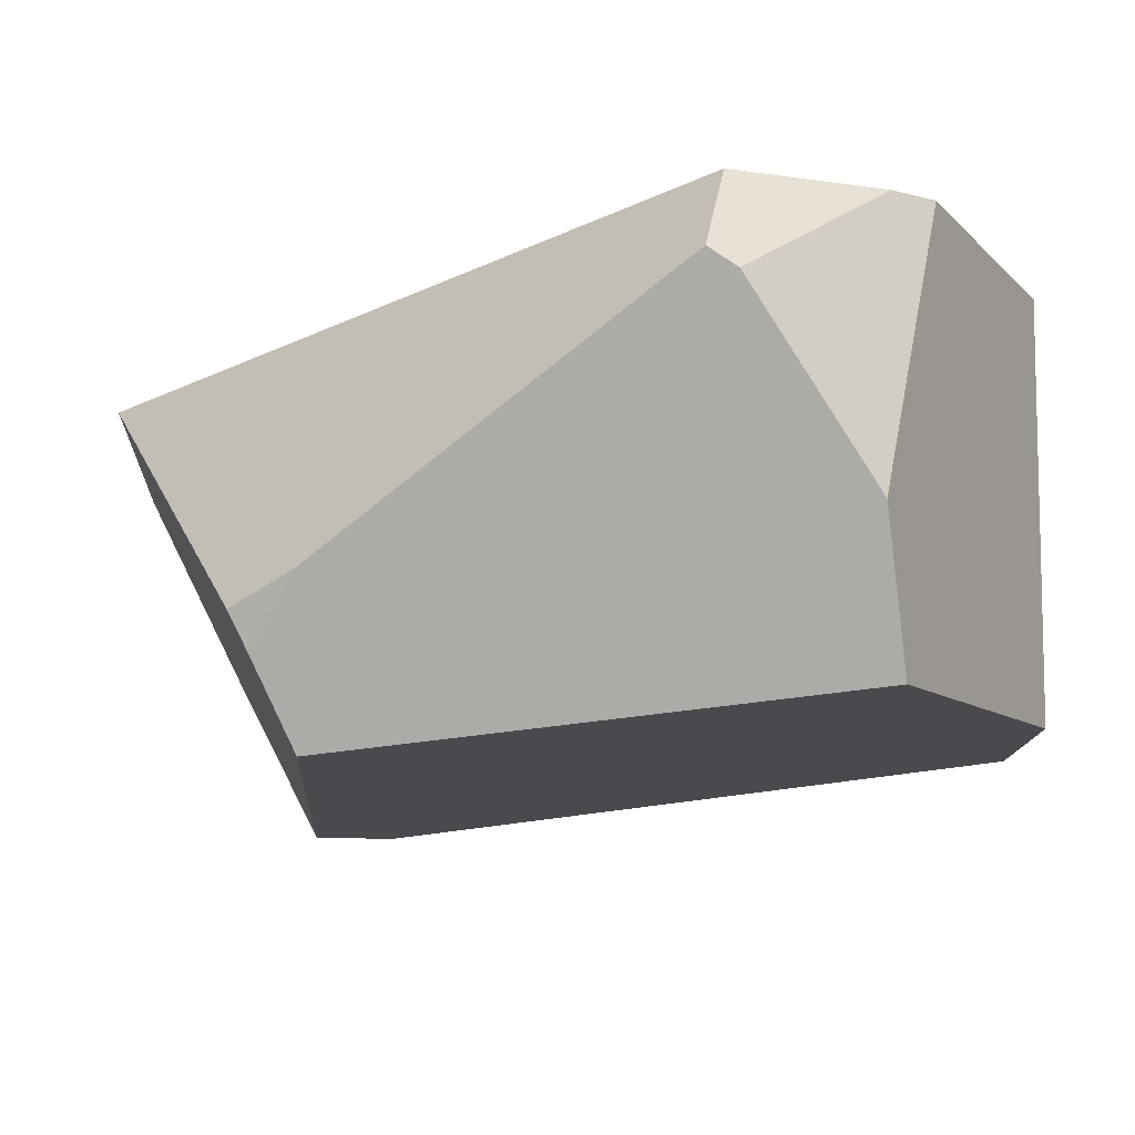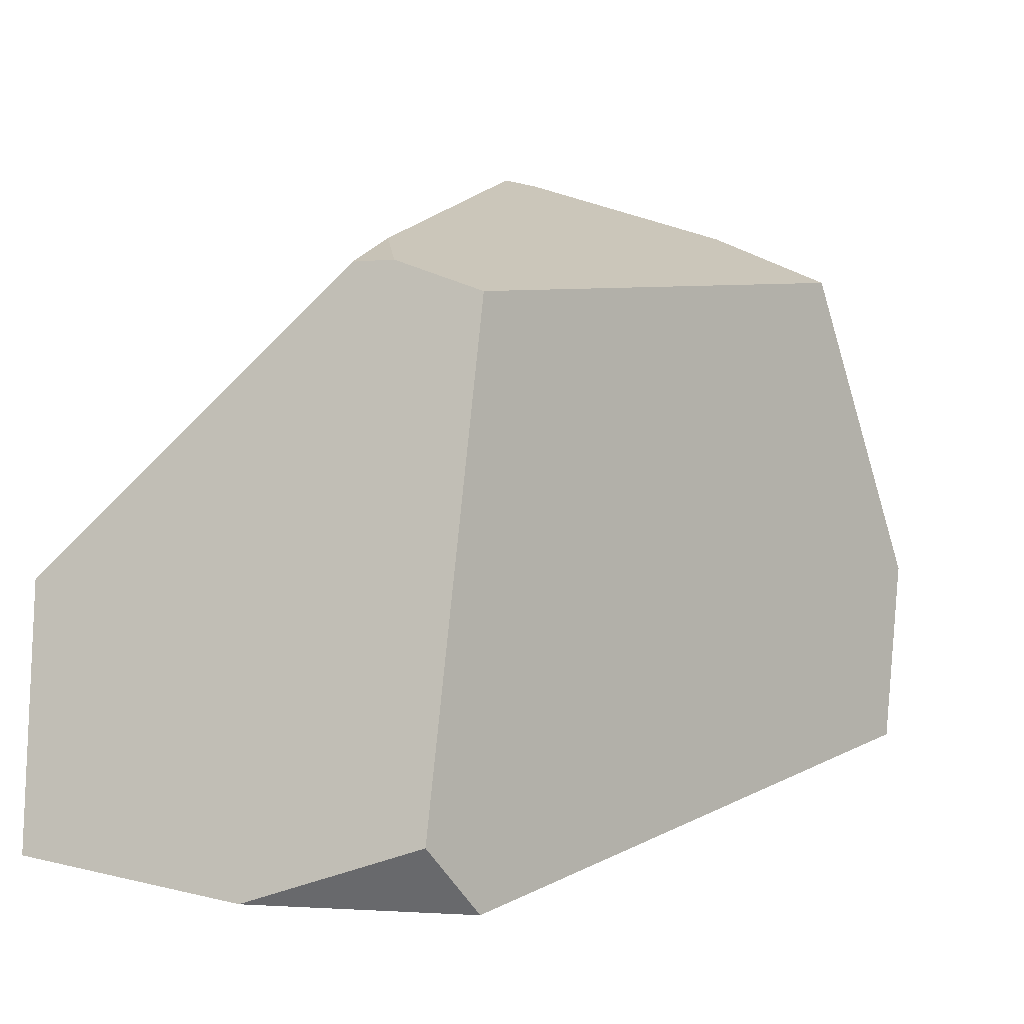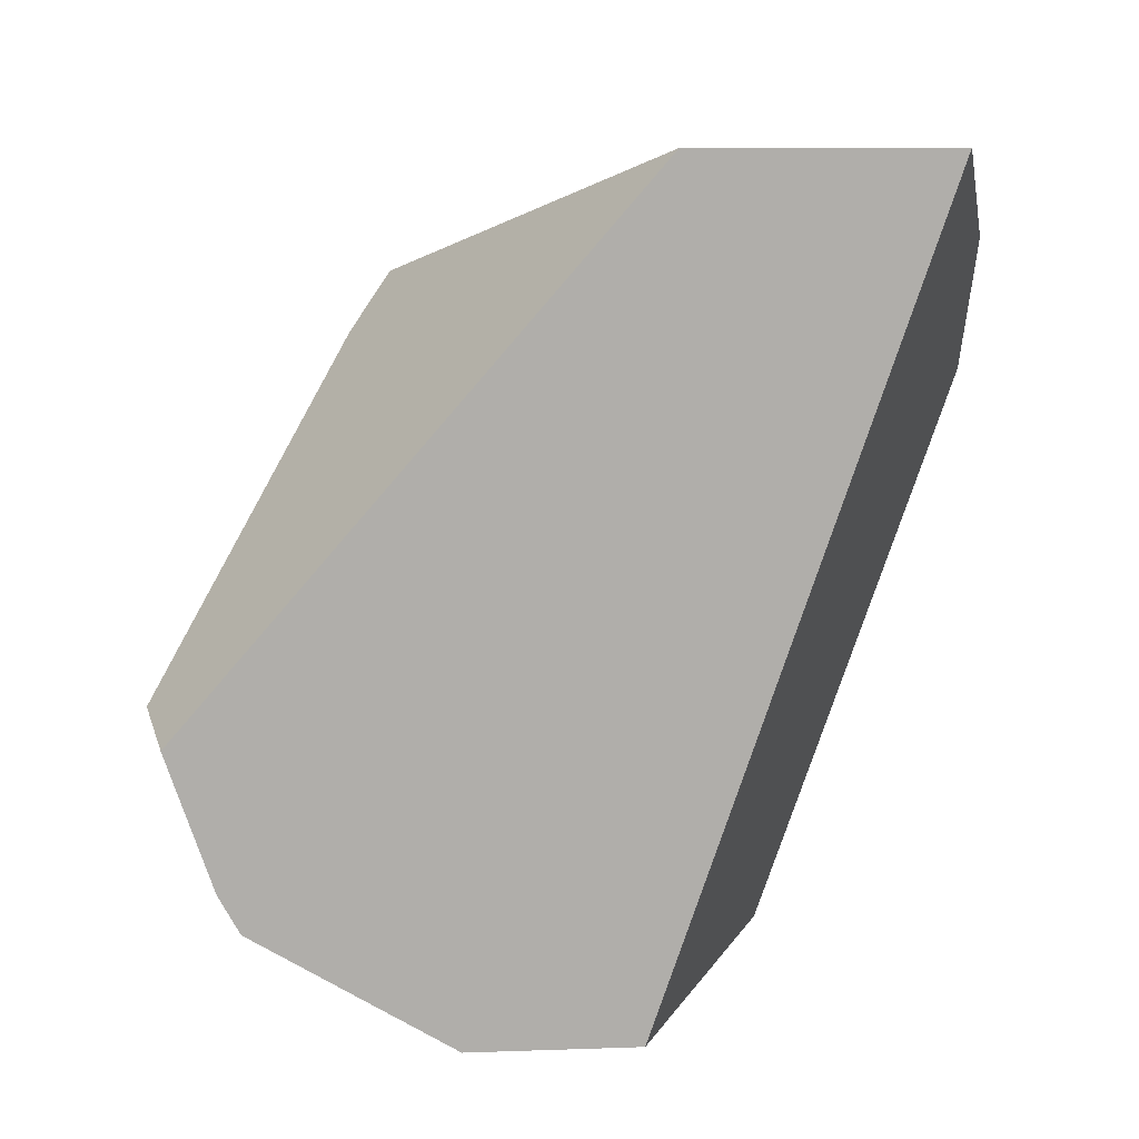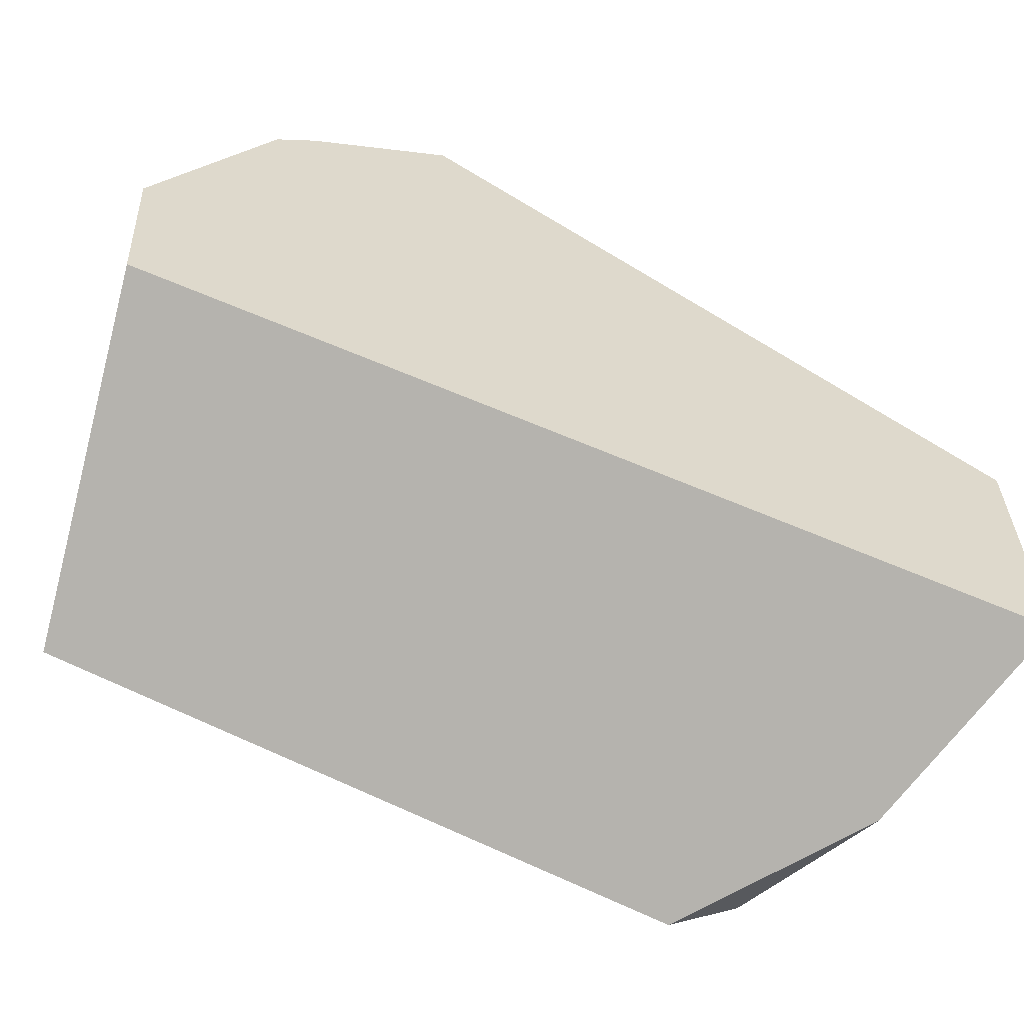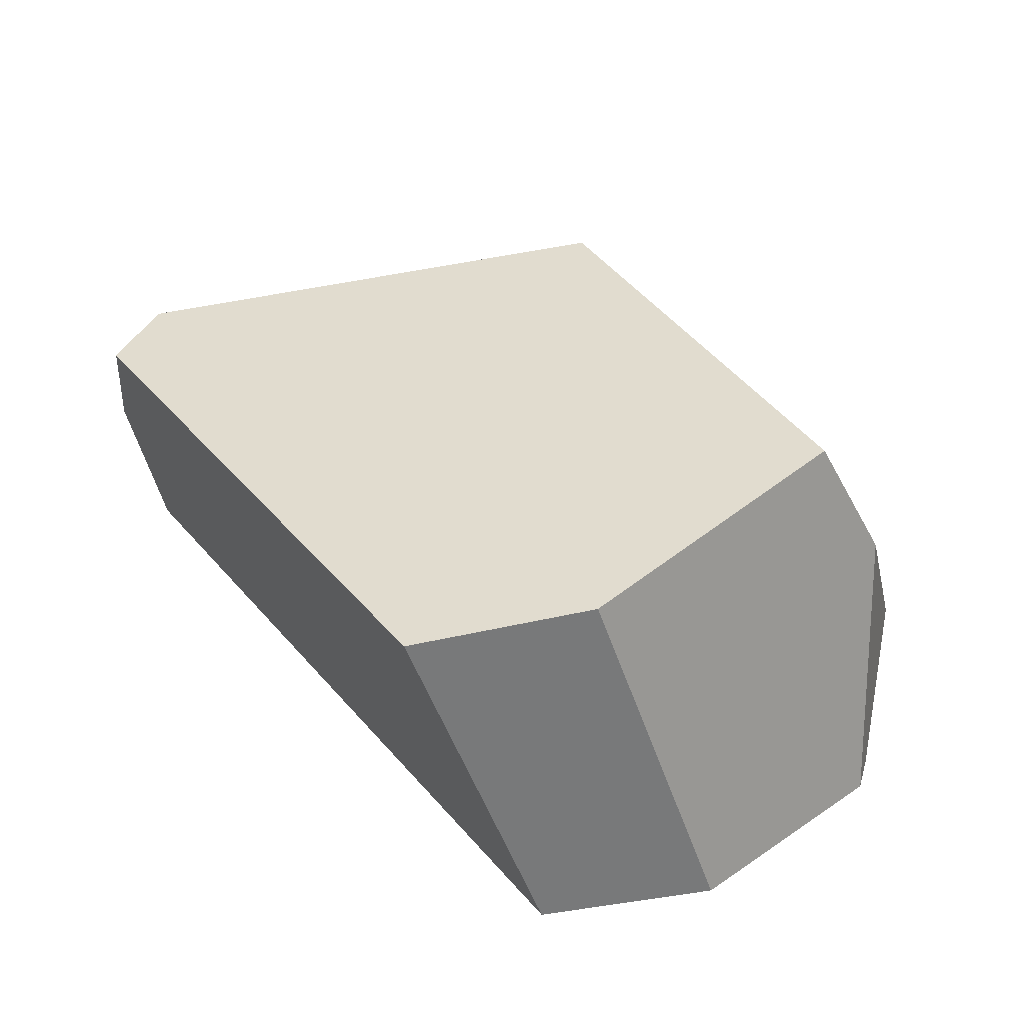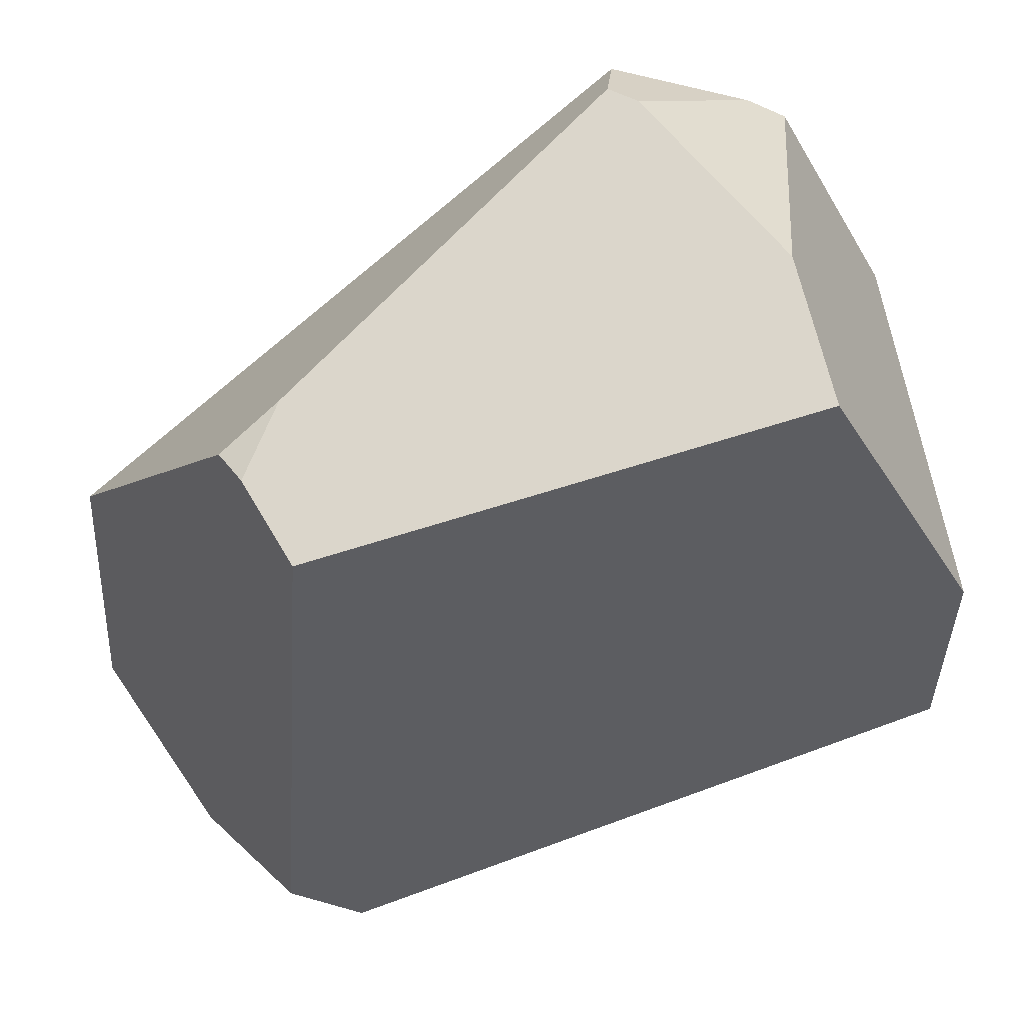
<metadata>
{"format":"obj","ext":"obj","renderer":"f3d","projection":"perspective","resolution":1024,"background":"white","views":[{"elev":71.5,"azim":-2.3,"up":"+Y"},{"elev":-10.2,"azim":-44.1,"up":"+Y"},{"elev":-77.8,"azim":-90.8,"up":"+Z"},{"elev":-59.9,"azim":164.9,"up":"+Y"},{"elev":32.3,"azim":75.5,"up":"+Z"},{"elev":40.8,"azim":-9.7,"up":"+Y"}]}
</metadata>
<code>
g wall__sh_78
v -0.5891 -0.4783 -0.2817
v 0.5776 -0.1073 -0.2817
v 0.5727 -0.2857 0.1995
v -0.321 0.1982 0.2817
v 0.376 0.4506 -0.2817
v 0.1908 0.5475 -0.1486
v 0.5847 -0.04038 0.221
v 0.5891 0.1329 -0.2817
v 0.362 0.3453 0.2654
v 0.4301 0.4197 -0.2817
v 0.3429 0.4452 0.08406
v -0.461 -0.5411 -0.0002452
v -0.2582 -0.5544 0.2113
v -0.358 -0.4772 0.2226
v -0.3708 0.2512 0.1714
v 0.1835 0.5186 -0.2817
v 0.155 0.5544 -0.1731
v -0.584 -0.1247 -0.2817
v -0.312 0.3085 0.09193
v -0.3945 0.2545 0.1195
v -0.5891 -0.4783 -0.2817
v -0.5891 -0.4783 -0.2817
v 0.5776 -0.1073 -0.2817
v 0.5776 -0.1073 -0.2817
v 0.5776 -0.1073 -0.2817
v 0.5776 -0.1073 -0.2817
v 0.5776 -0.1073 -0.2817
v 0.5776 -0.1073 -0.2817
v 0.5776 -0.1073 -0.2817
v 0.5776 -0.1073 -0.2817
v 0.5727 -0.2857 0.1995
v 0.5727 -0.2857 0.1995
v 0.5727 -0.2857 0.1995
v 0.5727 -0.2857 0.1995
v -0.321 0.1982 0.2817
v -0.321 0.1982 0.2817
v -0.321 0.1982 0.2817
v -0.321 0.1982 0.2817
v -0.321 0.1982 0.2817
v -0.321 0.1982 0.2817
v 0.376 0.4506 -0.2817
v 0.376 0.4506 -0.2817
v 0.376 0.4506 -0.2817
v 0.376 0.4506 -0.2817
v 0.1908 0.5475 -0.1486
v 0.1908 0.5475 -0.1486
v 0.1908 0.5475 -0.1486
v 0.1908 0.5475 -0.1486
v 0.1908 0.5475 -0.1486
v 0.1908 0.5475 -0.1486
v 0.1908 0.5475 -0.1486
v 0.5847 -0.04038 0.221
v 0.5847 -0.04038 0.221
v 0.5847 -0.04038 0.221
v 0.5891 0.1329 -0.2817
v 0.5891 0.1329 -0.2817
v 0.5891 0.1329 -0.2817
v 0.5891 0.1329 -0.2817
v 0.5891 0.1329 -0.2817
v 0.362 0.3453 0.2654
v 0.362 0.3453 0.2654
v 0.362 0.3453 0.2654
v 0.362 0.3453 0.2654
v 0.4301 0.4197 -0.2817
v 0.4301 0.4197 -0.2817
v 0.4301 0.4197 -0.2817
v 0.3429 0.4452 0.08406
v 0.3429 0.4452 0.08406
v 0.3429 0.4452 0.08406
v 0.3429 0.4452 0.08406
v -0.461 -0.5411 -0.0002452
v -0.461 -0.5411 -0.0002452
v -0.461 -0.5411 -0.0002452
v -0.461 -0.5411 -0.0002452
v -0.461 -0.5411 -0.0002452
v -0.2582 -0.5544 0.2113
v -0.2582 -0.5544 0.2113
v -0.2582 -0.5544 0.2113
v -0.2582 -0.5544 0.2113
v -0.358 -0.4772 0.2226
v -0.358 -0.4772 0.2226
v -0.358 -0.4772 0.2226
v -0.3708 0.2512 0.1714
v -0.3708 0.2512 0.1714
v -0.3708 0.2512 0.1714
v -0.3708 0.2512 0.1714
v -0.3708 0.2512 0.1714
v -0.3708 0.2512 0.1714
v 0.1835 0.5186 -0.2817
v 0.1835 0.5186 -0.2817
v 0.1835 0.5186 -0.2817
v 0.1835 0.5186 -0.2817
v 0.1835 0.5186 -0.2817
v 0.1835 0.5186 -0.2817
v 0.155 0.5544 -0.1731
v 0.155 0.5544 -0.1731
v -0.584 -0.1247 -0.2817
v -0.584 -0.1247 -0.2817
v -0.584 -0.1247 -0.2817
v -0.584 -0.1247 -0.2817
v -0.584 -0.1247 -0.2817
v -0.312 0.3085 0.09193
v -0.312 0.3085 0.09193
v -0.312 0.3085 0.09193
v -0.312 0.3085 0.09193
v -0.3945 0.2545 0.1195
v -0.3945 0.2545 0.1195
v -0.3945 0.2545 0.1195
g wall__sh_78_0
f 8 5 10
f 23 41 55
f 28 21 18
f 29 98 90
f 91 44 30
f 7 3 2
f 9 4 31
f 11 35 60
f 6 36 67
f 52 24 56
f 61 32 53
f 45 68 64
f 65 42 46
f 62 54 57
f 69 63 58
f 59 66 70
f 12 1 25
f 13 37 14
f 33 38 76
f 77 71 26
f 27 34 78
f 80 72 79
f 15 73 81
f 82 39 83
f 17 47 16
f 48 43 89
f 97 22 74
f 84 19 20
f 85 40 49
f 102 86 50
f 51 95 103
f 99 75 87
f 88 106 100
f 92 101 107
f 93 108 104
f 105 96 94

</code>
